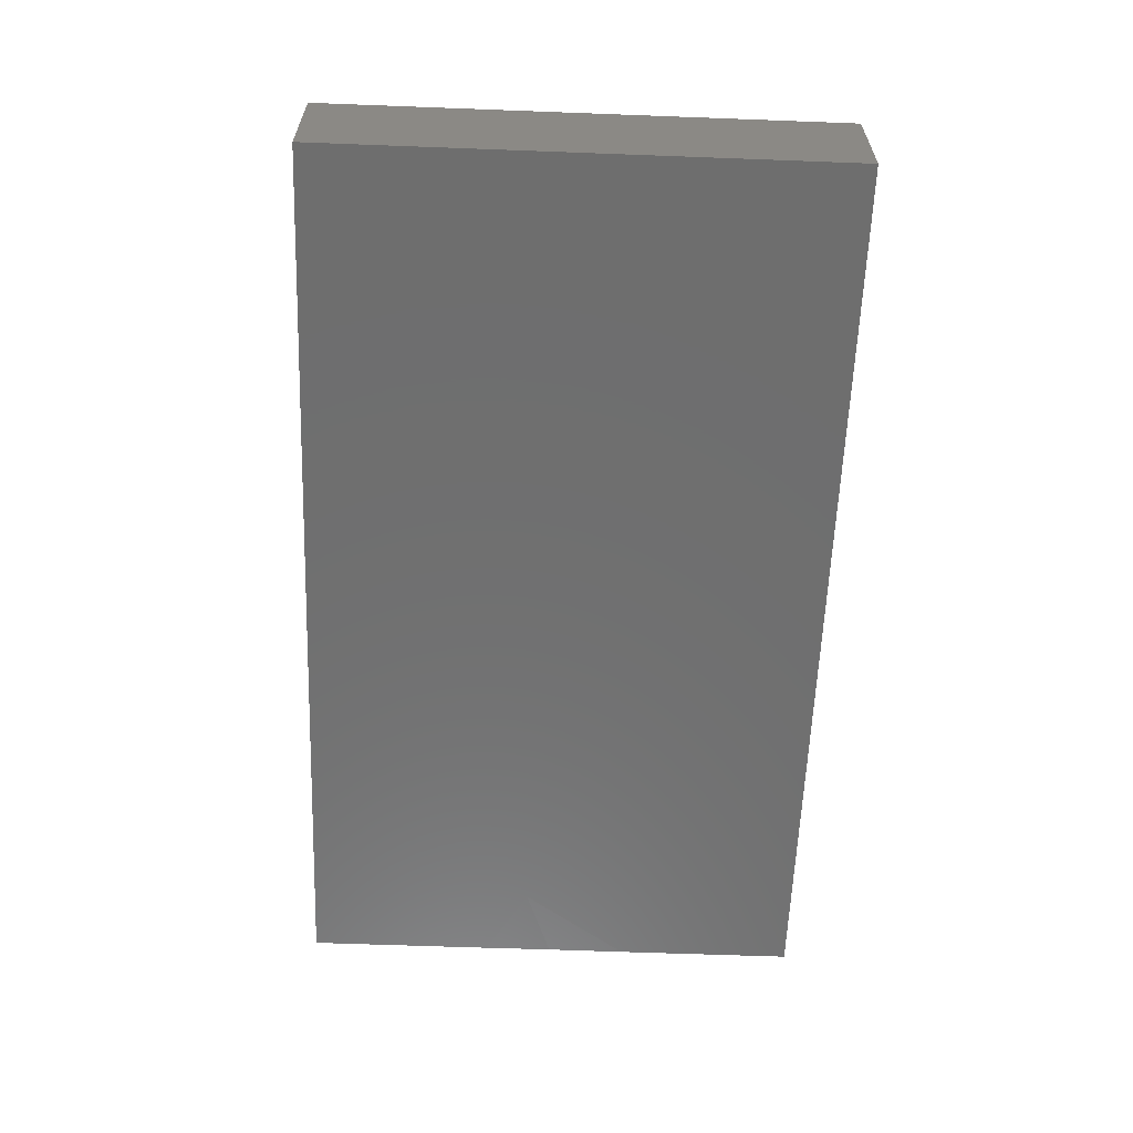
<metadata>
{"format":"stl","ext":"stl","renderer":"f3d","projection":"perspective","resolution":1024,"background":"white","views":[{"elev":-60.6,"azim":-92.2,"up":"+Z"}]}
</metadata>
<code>
# stl→obj: 363 verts, 722 faces
v -0.02334 0.008384 0.01292
v -0.01556 0.03354 0.01292
v -0.03112 0.01677 0.01292
v -0.0611 -0.02572 0.01292
v -0.04824 -0.01757 0.01292
v -0.05198 -0.008364 0.01292
v -0.0468 -0.03351 0.01292
v -0.04109 -0.02416 0.01292
v 0.07787 0.00835 0.01292
v 0.08281 0.02333 0.01292
v 0.0635 0.02841 0.01292
v 0.05447 0.008384 0.01292
v 0.04674 0.01579 0.01292
v 0.04603 -0.0007339 0.01292
v 0.06143 0.05576 0.01292
v 0.06186 0.03993 0.01292
v 0.06913 0.04741 0.01292
v 0.01104 -0.03419 -0.01292
v 0.0107 -0.04465 -0.01292
v 0.00318 -0.04643 -0.01292
v 0.05762 0.01131 -0.01292
v 0.07141 0.01302 -0.01292
v 0.07194 -0.004851 -0.01292
v 0.09762 -0.03354 -0.01292
v 0.09762 -0.02529 0.001603
v 0.09762 -0.04465 -0.01292
v 0.005878 0.0379 -0.01292
v -0.009045 0.04098 -0.01292
v 0.008456 0.05576 -0.01292
v 0.09762 -0.01782 0.01292
v 0.09762 -0.001052 0.01292
v 0.08848 -0.009037 0.01292
v 0.007781 -0.02515 0.01292
v 0 -0.03354 0.01292
v 0.01556 -0.03354 0.01292
v -0.03872 -0.008566 0.01292
v -0.03051 -0.0005157 0.01292
v -0.03891 0.008384 0.01292
v -0.08005 -0.02324 0.01292
v -0.06716 -0.03438 0.01292
v 0.08376 0.02545 -0.01292
v 0.09762 0.03354 -0.01292
v 0.08801 0.01696 -0.01292
v 0.07781 0.05576 0.01292
v 0.08756 0.05564 0.01292
v 0.08041 0.05576 0.00119
v -0.03102 0.05576 0.01292
v -0.01356 0.05576 0.01292
v -0.01941 0.05576 0.0004291
v 0.08056 -0.009692 -0.01292
v 0.07155 -0.01952 -0.01292
v -0.07547 -0.05576 -0.002661
v -0.06731 -0.05576 0.002825
v -0.0784 -0.05576 0.01292
v 0.06225 -0.05576 0.01292
v 0.07275 -0.05576 0.01292
v 0.06934 -0.0411 0.01292
v -0.01901 0.02737 -0.01292
v -0.02568 0.03941 -0.01292
v -0.01011 -0.02767 -0.01292
v 0.001907 -0.02786 -0.01292
v -0.006614 -0.03799 -0.01292
v -0.03617 -0.02121 -0.01292
v -0.04129 -0.008855 -0.01292
v -0.03027 -0.01243 -0.01292
v 0.09762 0.05576 0
v 0.09762 0.05576 0.01292
v 0.09762 0.04569 -0.001261
v 0.02056 0.03935 -0.01292
v -0.09762 -0.02549 -0.01292
v -0.09 -0.03296 -0.01292
v -0.09762 -0.03896 -0.01292
v 0.02535 0.04887 -0.01292
v 0.02334 0.05576 -0.01292
v 0.03906 0.05576 -0.01292
v 0.08752 -0.05576 -0.01292
v 0.07766 -0.05576 -0.01292
v 0.08181 -0.04357 -0.01292
v -0.0488 0.05576 0.01292
v -0.04028 0.05576 0.0007412
v -0.05767 0.05576 -0.002217
v -0.09762 -0.03077 -0.004833
v -0.09762 -0.01558 -0.01292
v -0.03326 0.006635 -0.01292
v -0.02243 0.01197 -0.01292
v -0.02023 0 -0.01292
v 0.07315 0.02851 -0.01292
v 0.07883 0.04854 -0.01292
v 0.02171 -0.04271 -0.01292
v 0.03424 -0.04436 -0.01292
v 0.02606 -0.05576 -0.01292
v -0.02836 0.02179 -0.01292
v 0.0237 0.04008 0.01292
v 0.03917 0.04666 0.01292
v 0.03527 0.05576 0.01292
v -0.09762 0.007671 0.004748
v -0.09762 0.01721 0.002852
v -0.09762 0.005411 -0.01292
v -0.06252 -0.0002582 0.01292
v -0.06993 -0.00837 0.01292
v -0.03113 0.05576 -0.01292
v 0.03173 -0.05576 -0.003409
v 0.01828 -0.05576 -0.005049
v 0.04163 -0.05576 -0.01292
v 0.0415 -0.05576 0.004145
v 0.09762 0.03319 0.01282
v 0.09762 0.04448 0.01287
v 0.08819 0.04562 0.01292
v 0.087 0.03285 0.01292
v 0.07265 -0.05576 0.004423
v 0.05615 -0.05576 0.004011
v 0.06381 -0.05576 -0.003472
v 0.00698 -0.04333 0.01292
v 0.02094 -0.04368 0.01292
v -0.05135 0.01677 -0.01292
v -0.05816 0.005945 -0.01292
v -0.06777 0.01117 -0.01292
v 0.08193 -0.02608 -0.01292
v 0.07152 -0.03772 -0.01292
v 0.08183 0.006124 -0.01292
v 0.09762 0.02795 0.00499
v 0.09762 0.02129 -0.003976
v 0.03891 0.02515 0.01292
v 0.04524 0.03441 0.01292
v -0.03785 -0.04005 -0.01292
v -0.02839 -0.03937 -0.01292
v -0.0374 -0.05576 -0.01292
v 0.08714 0.0002041 0.01292
v 0.0762 -0.001166 0.01292
v -0.05447 0.02515 0.01292
v -0.04669 0.01677 0.01292
v -0.03847 0.02536 0.01292
v -0.05135 -0.02264 -0.01292
v -0.05628 -0.01116 -0.01292
v 0.09762 0.0003546 -0.01286
v 0.09762 -0.01677 -0.01292
v -0.007781 0.05576 -0.01292
v 0.08538 0.05576 -0.01292
v 0.07277 0.05576 -0.01292
v -0.09762 0.05576 0.0003016
v -0.08762 0.05576 0.00144
v -0.09762 0.05576 -0.01292
v -0.08677 0.05576 -0.01292
v -0.04693 0.05576 -0.01292
v -0.06815 -0.003807 -0.01292
v 0.01232 0.01165 -0.01292
v 0.02652 0.01145 -0.01292
v 0.01164 -0.004942 -0.01292
v 0.03109 -0.03525 -0.01292
v 0.02226 -0.033 -0.01292
v 0.02646 -0.02179 -0.01292
v 0.0368 -0.02552 -0.01292
v 0.01612 -0.02604 -0.01292
v -0.05082 -0.05576 0
v -0.04813 -0.05576 0.01292
v -0.06731 -0.05576 0.01292
v -0.06201 0.05574 -0.01292
v -0.0748 0.05576 -0.00143
v -0.06983 0.05576 0.01292
v 0.02651 -0.005992 -0.01292
v 0.04114 -0.005276 -0.01292
v 0.04202 -0.01677 -0.01292
v 0.09762 0.0131 0.01292
v 0.09762 0.01035 -0.0007036
v -0.09762 -0.005312 0.001764
v -0.09762 -0.004575 -0.01292
v 0.09762 -0.009287 0.003789
v 0.0677 0.03941 -0.01292
v 0.09762 -0.0006455 0.000916
v -0.08244 -0.02247 -0.01292
v 0.04669 0.05576 0.01292
v 0.03592 0.05576 0.001493
v -0.03511 -0.05576 0.01292
v -0.03747 -0.05576 0.00136
v -0.02062 -0.05576 0.01292
v 0.05217 -0.04287 0.01292
v 0.06225 0 0.01292
v 0.05447 -0.008384 0.01292
v 0.06183 0.0167 0.01292
v 0.08738 -0.04374 0.01292
v 0.08715 -0.03426 0.01292
v 0.07781 -0.03354 0.01292
v 0.09762 -0.04552 0.01292
v 0.09762 -0.03388 0.01282
v 0.08689 -0.02442 0.01292
v 0.07619 -0.01581 0.01292
v -0.08731 -0.01453 0.01292
v -0.08932 -0.02811 0.01292
v -0.09762 -0.02187 0.01292
v 0.01958 -0.01318 -0.01292
v -0.01027 -0.01004 -0.01292
v -0.001081 -0.01813 -0.01292
v -0.008711 6.898e-05 -0.01292
v -0.03163 0.03385 0.01292
v -0.02336 0.04113 0.01292
v -0.07855 -0.001065 0.01292
v 0.01018 -0.05576 0.003631
v 0.002004 -0.05576 -0.01292
v 0.05013 -0.05576 -0.004059
v 0.03099 -0.04433 0.01292
v 0.03112 -0.05576 0.01292
v 0.04035 -0.04537 0.01292
v -0.09762 -0.02973 0.008297
v -0.09762 -0.05576 -8.608e-05
v 0.03891 -0.008487 0.01292
v 0.02327 -0.008453 0.01292
v 0.03114 -0.01666 0.01292
v 0.04426 -0.0323 0.01292
v 0.03112 -0.03321 0.01292
v 0.03094 0.01604 0.01292
v 0.07003 -0.02515 0.01292
v 0.065 -0.008443 0.01292
v -0.08695 0.02293 -0.01292
v -0.0761 0.02198 -0.01292
v -0.08082 0.01229 -0.01292
v -0.01031 -0.05576 0.01292
v -0.003183 -0.04778 0.01292
v 0.09762 -0.05576 -0.01292
v 0.09762 -0.05576 0.001925
v 0.02337 0.05576 -0.00271
v -0.08661 0.03687 0.01292
v -0.08826 0.04814 0.01292
v -0.09762 0.04052 0.01292
v -0.07781 0.03354 0.01292
v -0.07781 0.04465 0.01292
v -0.06225 0.01677 0.01292
v -0.09762 -0.05576 -0.01292
v -0.08758 -0.05576 -0.01292
v 0.09762 0.05576 -0.01292
v -0.09762 -0.009887 0.01292
v -0.09762 0.04573 0.003671
v -0.09762 0.03712 -0.004626
v -0.09762 0.02896 0.003671
v -0.07761 0.01689 0.01292
v -0.07003 0.02515 0.01292
v -0.08813 0.02402 0.01292
v -0.09762 0.001077 0.01292
v -0.08772 0.05576 0.01292
v -0.09762 0.02896 0.01292
v 0.09762 0.01533 -0.01292
v -0.09762 0.0154 -0.01292
v -0.09762 0.02246 -0.005384
v -0.04669 0.03354 0.01292
v -0.03562 0.04527 0.01292
v -0.005092 0.05576 -0.0003023
v 0.01005 0.05576 -0.0009054
v 6.574e-05 0.01685 0.01292
v 0.0009152 0.03256 0.01292
v 0.0876 -0.03361 -0.01292
v -0.04829 0.0002448 0.01292
v -0.04357 0.008384 -0.01292
v -0.0623 0.04778 0.01292
v -0.04482 0.04695 0.01292
v -0.09762 0.01415 0.01292
v -0.08773 0.01008 0.01292
v -0.09762 0.05576 0.01292
v 0.09762 -0.05576 0.01292
v 0.08519 -0.05576 0.01292
v 0.02637 -0.05576 0.004883
v 0.01698 -0.05576 0.01292
v -0.05197 -0.0384 -0.01292
v -0.06583 -0.04167 -0.01292
v -0.06751 -0.03155 -0.01292
v 0.04934 0.003368 -0.01292
v 0.04132 0.01929 -0.01292
v -0.081 -0.04238 0.01292
v -0.09762 -0.03811 0.01292
v -0.07881 -0.03296 0.01292
v 0.05447 0.04716 0.01292
v -0.04124 0.03941 -0.01292
v -0.01694 0.04779 -0.01292
v 0.05069 -0.02812 -0.01292
v 0.05717 -0.02001 -0.01292
v 0.05011 -0.01206 -0.01292
v 0.05288 0.03912 -0.01292
v 0.05709 0.02859 -0.01292
v 0.04202 0.02851 -0.01292
v 0.01128 -0.01793 -0.01292
v -0.07538 -0.01444 -0.01292
v -0.06691 -0.02179 -0.01292
v 0.05306 0.05576 0.003213
v 0.07486 0.03594 0.01292
v 0.05801 -0.005777 -0.01292
v 0.09762 0.02265 0.01285
v -0.09762 -0.05576 0.01292
v 0.05122 -0.04648 -0.01292
v 0.05719 -0.05576 -0.01292
v -0.0443 -0.04503 0.01292
v -0.00506 -0.05576 0.002825
v -0.02157 -0.05576 -0.01292
v -0.02662 -0.01766 0.01292
v -0.01868 -0.008225 0.01292
v -0.01556 -0.04192 0.01292
v 0 -0.01677 0.01292
v 0.007781 -0.008384 0.01292
v -0.007781 -0.008384 0.01292
v 0.01556 0.03354 0.01292
v 0.02364 0.02479 0.01292
v 0.03375 0.03363 0.01292
v 0.02537 0.05576 0.01292
v 0.01451 0.05576 0.01292
v -0.004996 0.01907 -0.01292
v -0.01599 0.0009363 0.01292
v 0.0542 -0.0337 0.01292
v 0.009063 0.008638 0.01292
v 0.02414 0.008695 0.01292
v 0.01565 0.01639 0.01292
v 0.01556 -0.01677 0.01292
v 0.01119 0.02745 -0.01292
v 0.0267 0.02841 -0.01292
v 0.02334 -0.02515 0.01292
v -0.05929 0.02253 -0.01292
v -0.05223 0.02993 -0.01292
v 0.03077 -0.0005067 0.01292
v -0.06462 -0.04438 0.01292
v -0.02523 -0.04421 0.01292
v -0.01664 -0.02523 0.01292
v -0.0323 -0.02755 0.01292
v 0 -0.05576 0.01292
v 0.06379 -0.03091 -0.01292
v -0.09762 0.04368 -0.01292
v -0.09762 0.02945 -0.01292
v -0.07663 0.002584 -0.01292
v 0.001028 0.05576 0.01292
v -0.08198 -0.005784 -0.01292
v 0.04669 -0.01677 0.01292
v 0.03668 0.04061 -0.01292
v 0.04682 0.04785 -0.01292
v 0.007781 0.02515 0.01292
v -0.06225 0.03354 0.01292
v -0.01326 -0.04781 -0.01292
v -0.0564 0.04029 -0.01292
v -0.02961 -0.003193 -0.01292
v -0.06963 0.04245 0.01292
v -0.08072 0.03241 -0.01292
v -0.01932 -0.0119 -0.01292
v 0.09762 0.04528 -0.01292
v -0.01355 -0.0161 0.01292
v 0.04541 0.05576 -0.004747
v 0.08767 0.04645 -0.01292
v 0.04667 -0.05576 0.01292
v 0.08633 -0.01722 -0.01292
v -0.02975 -0.05576 -0.005223
v 0.06075 0.05576 -0.01292
v -0.06731 -0.05576 -0.01292
v -0.05973 -0.05576 -0.005049
v -0.06762 0.03261 -0.01292
v -0.06691 0.04528 -0.01292
v -0.08188 -0.03872 -0.01292
v -0.005112 0.02857 -0.01292
v 0.04018 -0.03504 -0.01292
v 0.06633 -0.04711 -0.01292
v -0.05214 -0.05576 -0.01292
v -0.08248 0.04553 -0.01292
v -0.07586 0.05576 -0.01292
v 0.01556 0 0.01292
v -0.04265 0.01948 -0.01292
v -0.02189 -0.02121 -0.01292
v -0.01906 -0.02994 -0.01292
v -0.03579 0.02851 -0.01292
v 0 0 0.01292
v 0.05789 -0.03853 -0.01292
v -0.09762 0.05028 -0.005421
f 1 2 3
f 4 5 6
f 5 7 8
f 9 10 11
f 12 13 14
f 15 16 17
f 18 19 20
f 21 22 23
f 24 25 26
f 27 28 29
f 30 31 32
f 33 34 35
f 36 37 38
f 39 40 4
f 41 42 43
f 44 45 46
f 47 48 49
f 50 51 23
f 52 53 54
f 55 56 57
f 28 58 59
f 60 61 62
f 63 64 65
f 66 45 67
f 67 68 66
f 29 69 27
f 70 71 72
f 73 74 75
f 76 77 78
f 79 80 81
f 70 82 83
f 84 85 86
f 41 87 88
f 89 90 91
f 58 92 59
f 93 94 95
f 96 97 98
f 99 100 6
f 101 47 49
f 91 102 103
f 104 105 102
f 106 107 108
f 106 108 109
f 110 111 112
f 113 114 35
f 115 116 117
f 51 118 119
f 23 22 120
f 68 121 122
f 122 42 68
f 123 13 124
f 125 126 127
f 32 128 129
f 130 131 132
f 19 18 89
f 64 133 134
f 120 135 136
f 62 61 20
f 101 49 137
f 138 139 46
f 47 101 80
f 140 141 142
f 142 141 143
f 80 101 144
f 145 116 134
f 146 147 148
f 149 150 151
f 151 152 149
f 150 153 151
f 154 155 156
f 157 158 159
f 125 63 126
f 160 161 162
f 163 164 122
f 121 163 122
f 165 98 166
f 167 30 136
f 168 139 88
f 169 164 31
f 83 170 70
f 171 172 95
f 173 155 174
f 174 175 173
f 55 57 176
f 174 155 154
f 177 14 178
f 6 100 4
f 12 179 13
f 180 181 182
f 183 184 180
f 185 182 181
f 185 32 186
f 187 188 39
f 187 189 188
f 190 148 160
f 160 148 147
f 36 6 5
f 191 192 60
f 86 193 191
f 194 2 195
f 48 47 195
f 144 81 80
f 99 196 100
f 89 91 19
f 185 30 32
f 103 197 198
f 104 199 105
f 200 201 202
f 203 82 204
f 205 206 207
f 131 38 3
f 2 132 3
f 208 209 202
f 13 123 210
f 64 134 116
f 211 186 212
f 213 214 215
f 216 217 175
f 218 26 219
f 172 220 95
f 80 79 47
f 221 222 223
f 221 224 225
f 2 48 195
f 88 139 138
f 38 131 226
f 227 228 204
f 66 229 46
f 189 187 230
f 231 232 233
f 234 235 236
f 131 3 132
f 165 230 237
f 222 159 238
f 236 221 239
f 31 30 167
f 41 22 87
f 22 21 87
f 120 240 135
f 241 98 242
f 28 137 29
f 243 194 244
f 29 245 246
f 2 247 248
f 76 78 26
f 26 78 249
f 177 179 12
f 177 9 179
f 250 36 38
f 82 189 83
f 99 6 250
f 84 64 251
f 252 253 79
f 229 66 68
f 254 255 236
f 223 222 256
f 219 257 258
f 229 138 46
f 235 226 130
f 189 82 203
f 164 169 135
f 164 135 240
f 259 260 197
f 166 83 165
f 261 262 263
f 264 161 265
f 70 72 82
f 266 188 267
f 39 188 268
f 95 94 171
f 234 236 255
f 269 16 15
f 122 164 240
f 101 270 144
f 271 59 101
f 140 256 141
f 256 238 141
f 35 34 113
f 272 162 273
f 273 162 274
f 275 276 277
f 153 278 151
f 278 190 151
f 63 133 64
f 170 279 280
f 18 61 153
f 281 171 15
f 276 168 87
f 21 276 87
f 156 266 54
f 182 56 180
f 269 124 11
f 282 109 108
f 108 17 282
f 186 211 185
f 254 97 96
f 274 264 283
f 249 24 26
f 284 106 109
f 253 244 47
f 266 285 54
f 261 133 125
f 15 17 44
f 286 287 104
f 155 173 288
f 289 175 290
f 291 292 37
f 120 22 41
f 251 64 116
f 175 217 293
f 190 160 151
f 160 162 151
f 110 76 219
f 294 295 296
f 297 298 299
f 254 237 255
f 38 1 3
f 93 300 301
f 58 302 85
f 92 58 85
f 2 303 247
f 304 208 176
f 305 306 307
f 206 295 308
f 309 69 310
f 147 309 310
f 219 26 25
f 104 287 199
f 311 308 33
f 312 313 115
f 179 11 13
f 146 309 147
f 314 13 306
f 91 104 102
f 10 282 11
f 98 241 215
f 315 155 288
f 215 241 213
f 316 317 318
f 317 316 293
f 283 51 273
f 274 283 273
f 319 216 289
f 79 253 47
f 273 320 272
f 232 321 322
f 232 322 242
f 232 242 233
f 231 256 140
f 223 256 231
f 233 239 223
f 207 311 208
f 323 98 215
f 67 108 107
f 324 301 246
f 174 154 127
f 325 170 83
f 308 311 207
f 195 244 194
f 326 205 207
f 327 73 75
f 328 327 75
f 102 259 103
f 103 259 197
f 316 175 293
f 113 217 319
f 34 217 113
f 293 217 34
f 307 210 298
f 329 307 298
f 297 329 298
f 330 243 252
f 299 93 297
f 150 149 89
f 149 90 89
f 37 36 291
f 79 159 252
f 126 331 290
f 56 258 180
f 56 110 258
f 330 224 235
f 237 187 196
f 30 185 184
f 313 332 144
f 65 64 333
f 44 17 108
f 60 192 61
f 289 216 175
f 48 324 245
f 327 275 277
f 168 88 87
f 334 225 224
f 28 271 137
f 335 214 213
f 336 333 86
f 86 191 336
f 229 68 337
f 31 167 169
f 24 136 25
f 338 294 296
f 213 322 335
f 242 97 233
f 75 172 339
f 237 254 96
f 171 281 339
f 126 60 62
f 340 337 42
f 31 164 163
f 50 23 120
f 105 199 111
f 111 341 105
f 51 342 118
f 163 128 31
f 94 124 269
f 156 54 53
f 183 257 219
f 290 127 126
f 290 343 127
f 50 342 51
f 281 344 339
f 18 150 89
f 165 237 96
f 21 265 276
f 168 276 275
f 121 68 106
f 19 198 20
f 52 345 53
f 345 346 53
f 332 347 348
f 328 344 275
f 292 291 338
f 291 317 338
f 349 262 345
f 98 325 166
f 325 83 166
f 350 28 27
f 350 27 309
f 257 183 180
f 258 257 180
f 324 246 245
f 337 138 229
f 108 67 45
f 198 290 331
f 154 156 53
f 346 154 53
f 198 331 20
f 340 88 138
f 43 240 120
f 283 21 23
f 102 105 259
f 201 259 105
f 149 152 351
f 149 351 90
f 162 272 152
f 284 163 121
f 352 78 77
f 146 148 302
f 75 74 220
f 268 188 266
f 55 176 341
f 236 224 221
f 83 189 165
f 230 165 189
f 40 268 266
f 330 235 130
f 345 262 353
f 28 59 271
f 348 354 355
f 315 288 7
f 81 159 79
f 7 5 4
f 250 6 36
f 132 243 130
f 161 147 265
f 68 107 106
f 132 2 194
f 133 263 280
f 195 47 244
f 134 133 280
f 303 292 296
f 125 133 63
f 343 175 174
f 329 248 247
f 248 324 2
f 356 295 206
f 237 230 187
f 157 348 355
f 200 202 209
f 206 205 314
f 299 94 93
f 176 208 202
f 327 328 275
f 94 269 171
f 176 57 304
f 212 304 211
f 177 178 212
f 157 355 158
f 211 182 185
f 355 143 158
f 337 340 138
f 2 324 48
f 39 268 40
f 318 36 8
f 333 64 84
f 178 326 212
f 212 326 304
f 277 276 265
f 172 171 339
f 171 269 15
f 251 92 84
f 122 240 42
f 29 74 73
f 286 352 287
f 192 278 61
f 86 333 84
f 92 251 357
f 290 175 343
f 344 75 339
f 11 124 13
f 336 65 333
f 88 340 42
f 1 303 2
f 40 266 315
f 55 341 111
f 42 337 68
f 145 134 280
f 294 33 308
f 358 191 60
f 358 336 191
f 146 302 309
f 305 307 247
f 358 60 359
f 358 359 126
f 261 263 133
f 209 311 35
f 209 35 114
f 279 145 280
f 206 308 207
f 238 256 222
f 314 306 356
f 314 356 206
f 210 307 306
f 119 320 51
f 145 323 117
f 344 168 275
f 101 59 270
f 59 360 270
f 250 226 99
f 243 330 130
f 296 361 303
f 303 361 247
f 305 361 356
f 356 361 295
f 248 297 324
f 329 297 248
f 357 115 313
f 193 86 85
f 350 309 302
f 153 150 18
f 316 173 175
f 281 15 46
f 349 263 262
f 29 220 74
f 277 147 310
f 351 272 362
f 7 316 8
f 228 349 345
f 363 142 321
f 142 363 140
f 180 184 181
f 299 298 123
f 157 144 332
f 347 354 348
f 104 91 90
f 286 104 90
f 11 282 16
f 117 312 115
f 260 113 319
f 322 321 335
f 247 307 329
f 207 208 326
f 202 201 341
f 341 201 105
f 29 137 245
f 286 90 362
f 4 100 39
f 94 299 124
f 226 235 234
f 187 39 196
f 100 196 39
f 8 316 318
f 8 36 5
f 313 312 347
f 119 118 78
f 145 325 323
f 143 354 321
f 226 131 130
f 11 179 9
f 115 357 251
f 316 288 173
f 231 233 223
f 25 136 30
f 349 228 72
f 198 289 290
f 77 76 110
f 174 127 343
f 287 112 199
f 10 284 109
f 313 144 270
f 228 52 204
f 52 228 345
f 238 159 141
f 159 158 141
f 350 58 28
f 277 310 327
f 198 197 289
f 319 289 197
f 220 300 95
f 243 244 253
f 111 110 55
f 142 143 321
f 76 218 219
f 15 44 46
f 341 176 202
f 349 72 71
f 157 332 348
f 167 136 169
f 204 72 227
f 222 221 225
f 281 46 344
f 97 254 233
f 186 32 129
f 186 129 212
f 223 239 221
f 14 314 205
f 13 314 14
f 93 301 324
f 67 107 68
f 324 297 93
f 352 119 78
f 284 121 106
f 267 189 203
f 127 353 125
f 225 159 222
f 76 26 218
f 152 272 351
f 362 352 286
f 260 201 114
f 260 114 113
f 20 331 62
f 285 266 267
f 236 239 254
f 114 201 200
f 114 200 209
f 52 54 204
f 27 69 309
f 246 300 220
f 354 143 355
f 54 285 204
f 335 347 214
f 347 335 354
f 126 359 60
f 193 148 278
f 190 278 148
f 282 10 109
f 325 279 170
f 291 318 317
f 357 360 92
f 274 162 161
f 363 231 140
f 363 321 232
f 29 246 220
f 25 184 219
f 219 184 183
f 252 159 334
f 334 159 225
f 241 322 213
f 43 42 240
f 353 154 346
f 292 338 296
f 294 34 33
f 247 361 305
f 153 61 278
f 310 69 73
f 327 310 73
f 326 14 205
f 178 14 326
f 14 177 12
f 184 25 30
f 255 196 234
f 196 226 234
f 235 224 236
f 252 334 330
f 250 38 226
f 37 1 38
f 296 295 361
f 356 306 305
f 306 13 210
f 267 188 189
f 317 34 294
f 311 33 35
f 311 209 208
f 304 326 208
f 57 56 182
f 9 129 163
f 251 116 115
f 191 193 192
f 160 147 161
f 264 21 283
f 349 170 263
f 71 170 349
f 323 325 98
f 117 116 145
f 98 97 242
f 118 342 136
f 24 249 136
f 50 120 136
f 163 284 10
f 65 358 63
f 92 85 84
f 313 347 332
f 270 360 313
f 357 313 360
f 215 214 117
f 265 147 277
f 216 319 217
f 66 46 45
f 136 135 169
f 287 352 77
f 16 269 11
f 128 163 129
f 78 118 249
f 120 41 43
f 42 41 88
f 61 18 20
f 315 266 156
f 151 162 152
f 17 16 282
f 241 242 322
f 318 291 36
f 4 40 315
f 110 219 258
f 55 110 56
f 137 271 101
f 29 73 69
f 137 49 245
f 220 172 75
f 204 82 72
f 298 210 123
f 192 193 278
f 302 148 193
f 4 315 7
f 260 259 201
f 141 158 143
f 345 353 346
f 44 108 45
f 199 112 111
f 227 72 228
f 95 300 93
f 362 90 351
f 249 118 136
f 50 136 342
f 10 9 163
f 328 75 344
f 161 264 274
f 21 264 265
f 315 156 155
f 292 303 37
f 295 294 308
f 246 301 300
f 237 196 255
f 243 253 252
f 37 303 1
f 317 294 338
f 293 34 317
f 260 319 197
f 85 302 193
f 58 350 302
f 144 157 81
f 353 262 261
f 261 125 353
f 126 62 331
f 103 198 91
f 92 360 59
f 126 63 358
f 132 194 243
f 81 157 159
f 99 226 196
f 334 224 330
f 316 7 288
f 320 119 362
f 320 273 51
f 283 23 51
f 124 299 123
f 139 344 46
f 304 182 211
f 57 182 304
f 212 129 177
f 129 9 177
f 168 344 139
f 263 170 280
f 325 145 279
f 117 323 215
f 119 352 362
f 65 336 358
f 214 347 312
f 214 312 117
f 272 320 362
f 70 170 71
f 32 31 128
f 335 321 354
f 49 48 245
f 154 353 127
f 287 77 112
f 165 96 98
f 267 203 204
f 267 204 285
f 233 254 239
f 231 363 232
f 77 110 112
f 185 181 184
f 91 198 19

</code>
